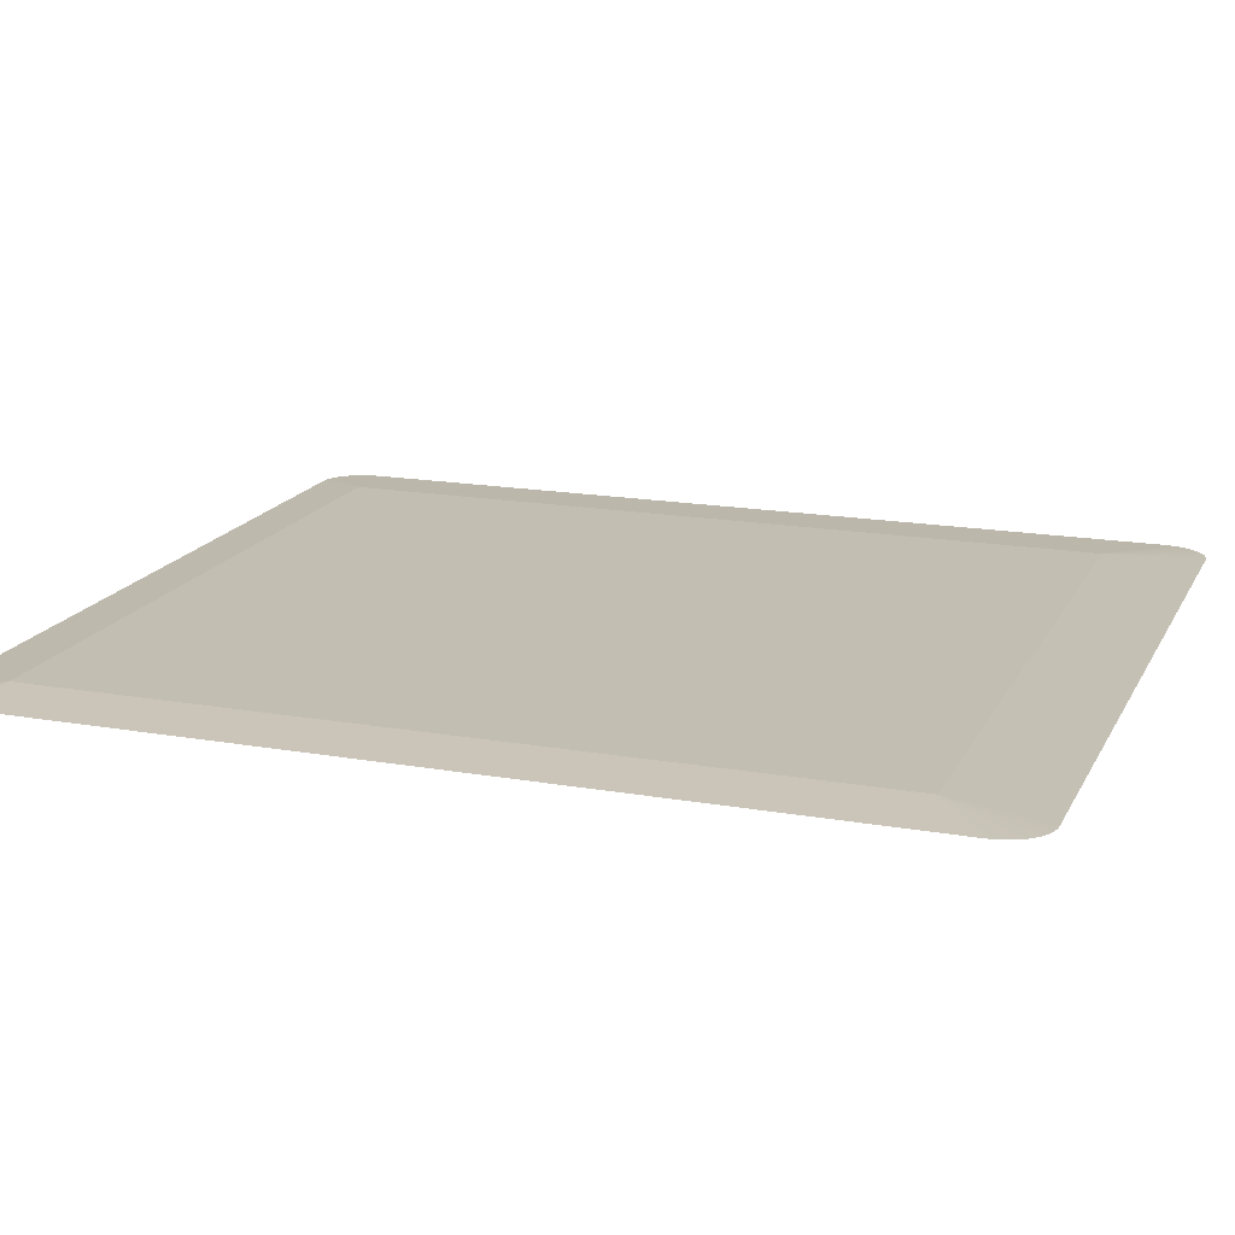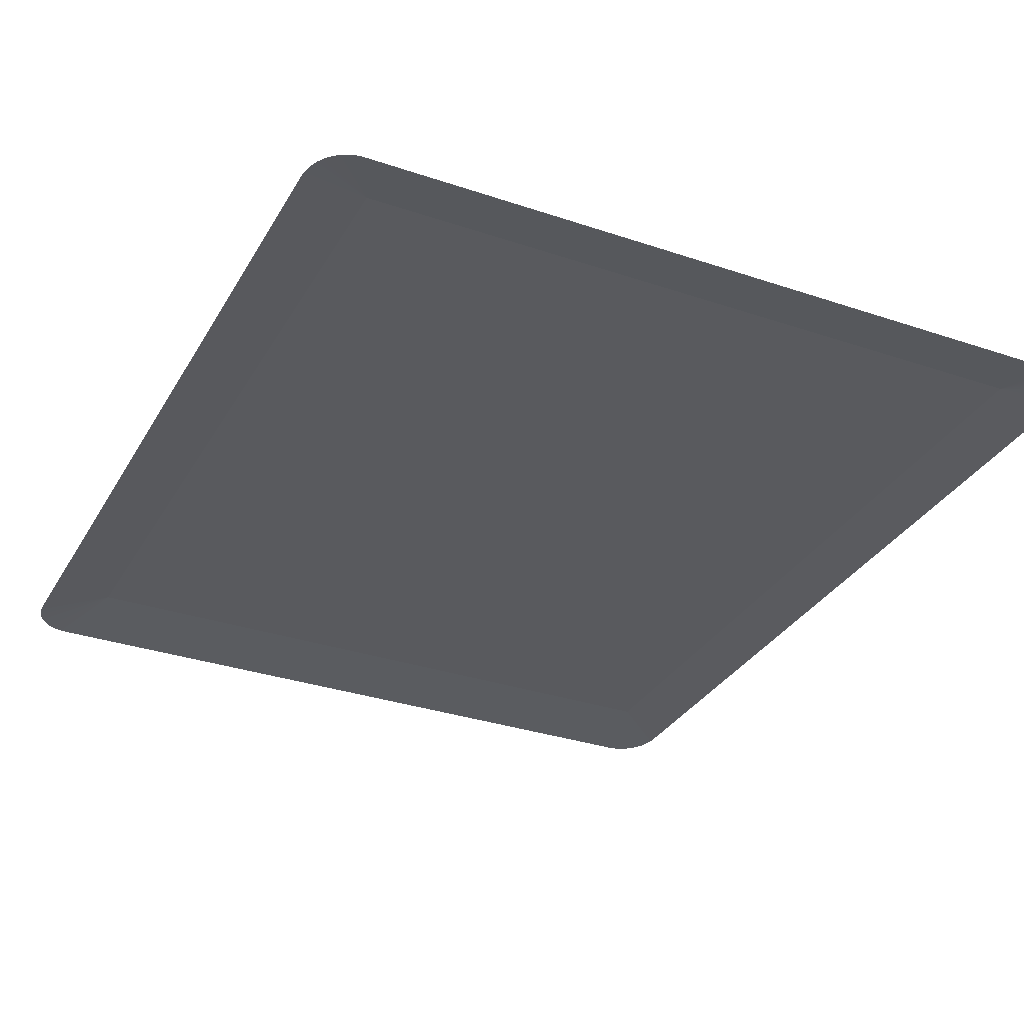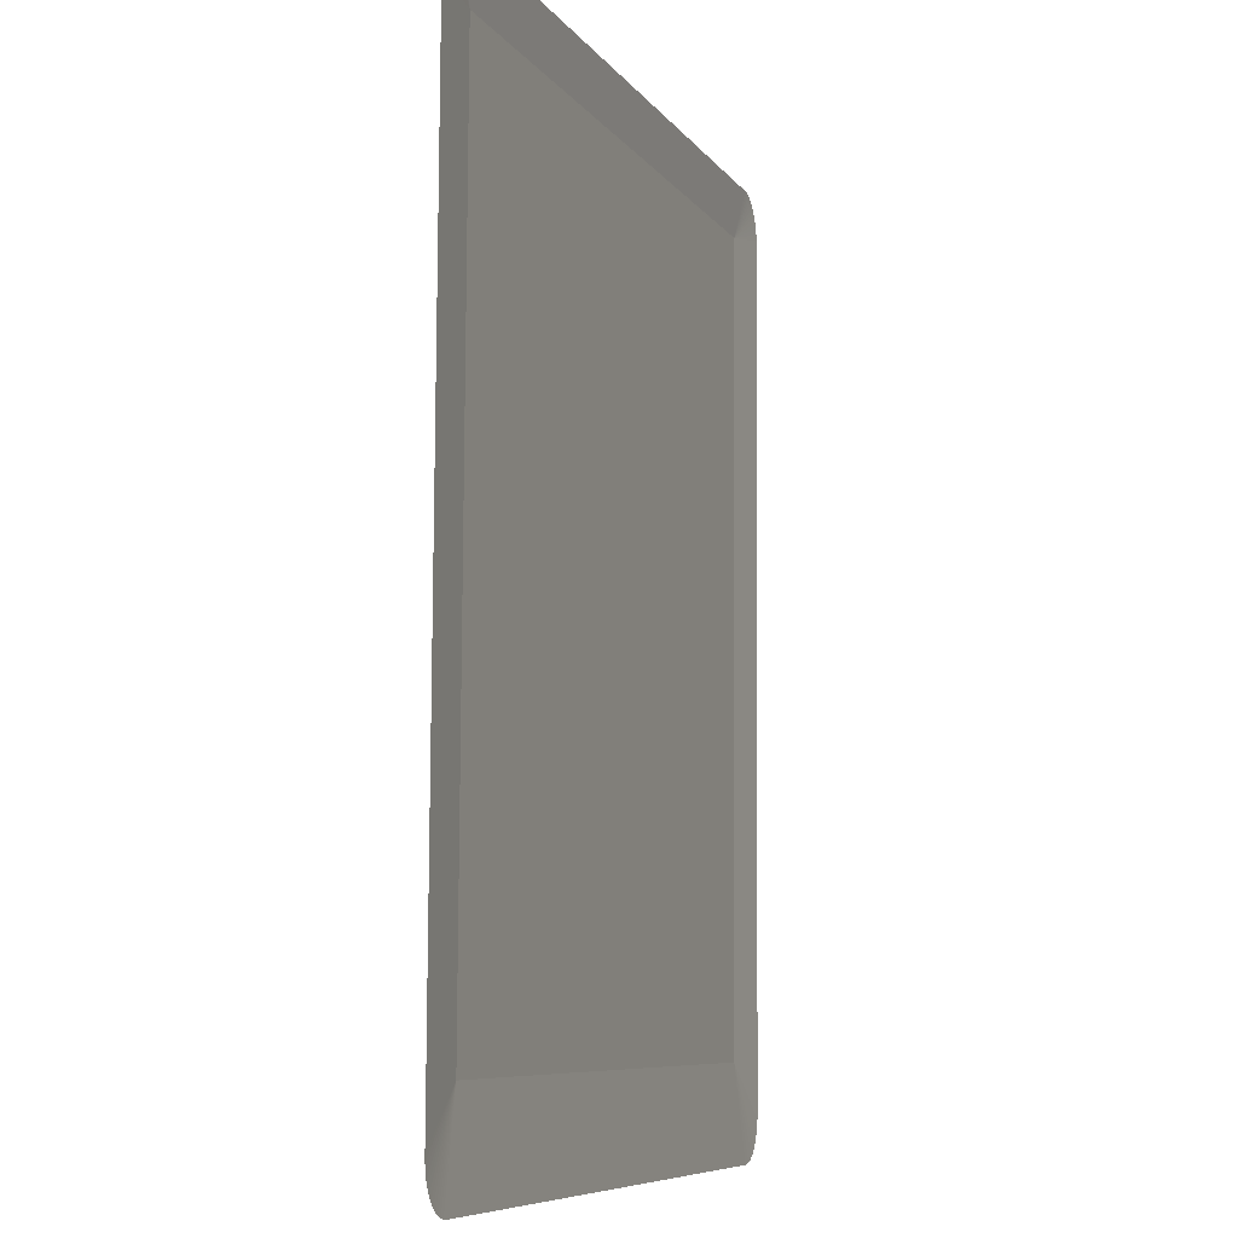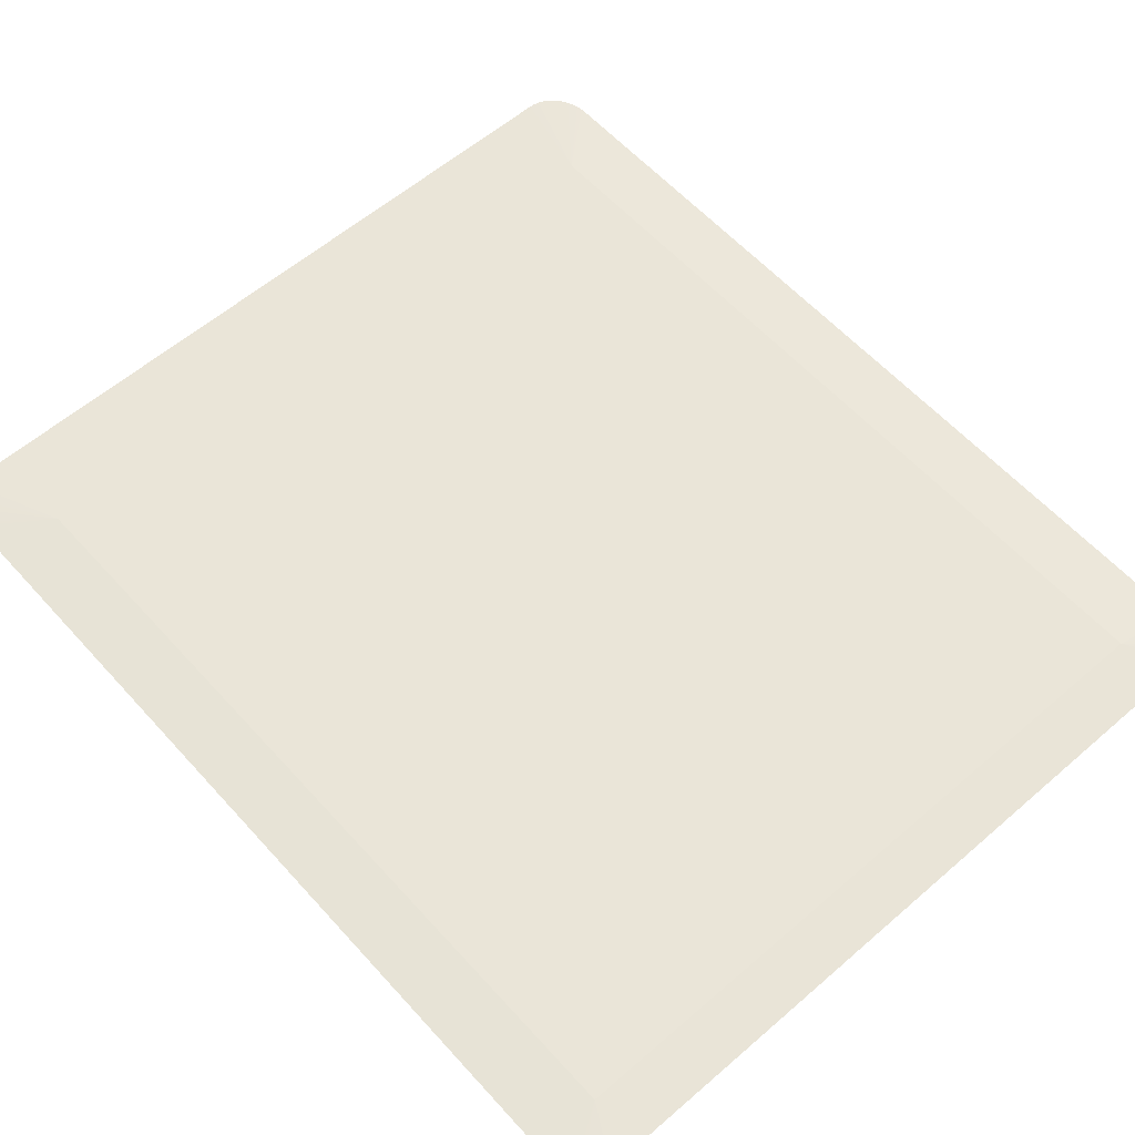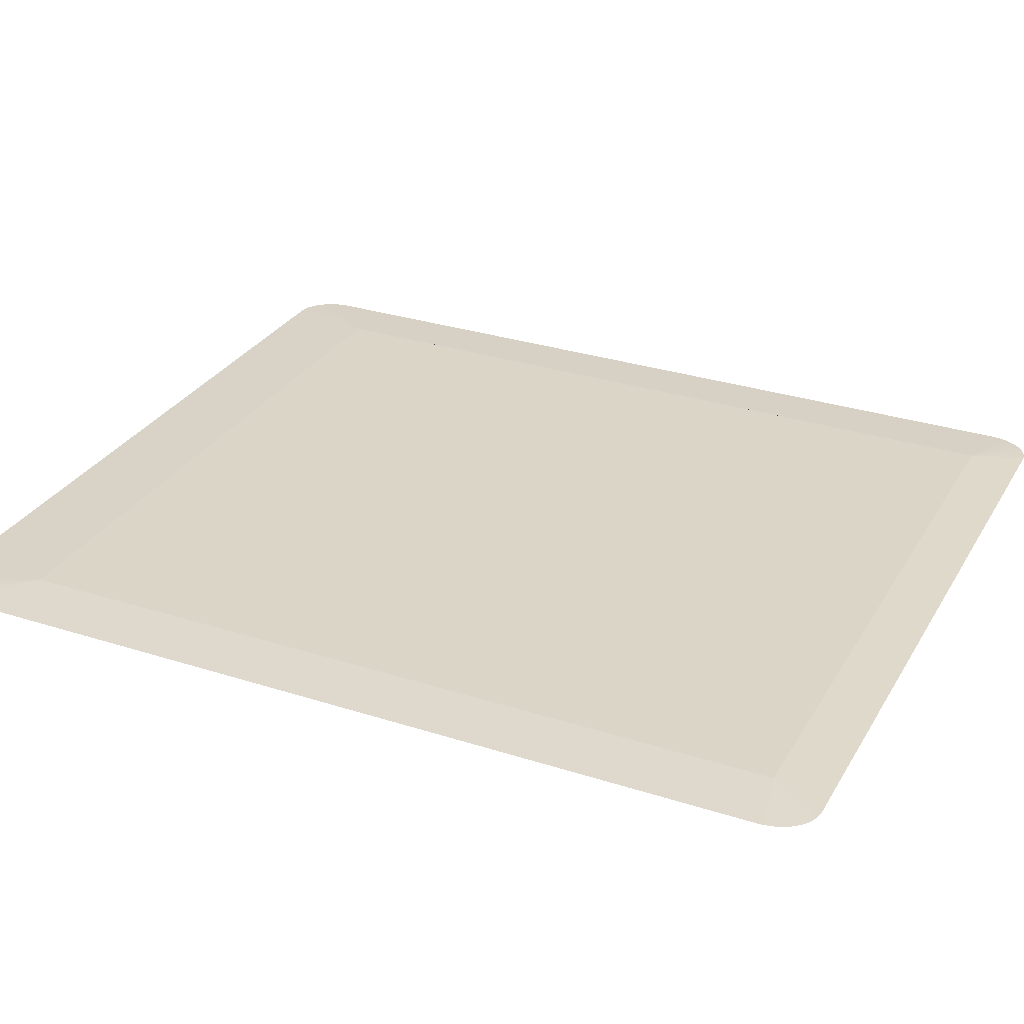
<metadata>
{"format":"obj","ext":"obj","renderer":"f3d","projection":"perspective","resolution":1024,"background":"white","views":[{"elev":17.5,"azim":110.0,"up":"+Y"},{"elev":-32.1,"azim":-25.4,"up":"+Y"},{"elev":-7.7,"azim":-70.8,"up":"+Z"},{"elev":58.8,"azim":-41.7,"up":"+Y"},{"elev":29.3,"azim":-64.9,"up":"+Y"}]}
</metadata>
<code>
o mesh295/mesh295-geometry#mesh295-geometry
v -0.1524 -0.1309 0.1646
v -0.1547 -0.1311 0.167
v -0.1544 -0.1311 0.1672
v -0.1549 -0.1311 0.1668
v -0.1542 -0.1311 0.1673
v -0.1551 -0.1311 0.1666
v -0.1539 -0.1311 0.1673
v -0.1553 -0.1311 0.1664
v -0.1536 -0.1311 0.1673
v -0.1554 -0.1311 0.1661
v -0.1175 -0.1309 0.1646
v -0.1555 -0.1311 0.1659
v -0.1163 -0.1311 0.1673
v -0.1524 -0.1307 0.124
v -0.1556 -0.1311 0.1656
v -0.116 -0.1311 0.1673
v -0.1175 -0.1307 0.124
v -0.1557 -0.1308 0.1214
v -0.1557 -0.1311 0.1653
v -0.1157 -0.1311 0.1673
v -0.1175 -0.1308 0.1443
v -0.1163 -0.1308 0.119
v -0.1557 -0.1311 0.1649
v -0.1557 -0.1308 0.1211
v -0.1155 -0.1311 0.1672
v -0.1142 -0.131 0.1432
v -0.1536 -0.1308 0.119
v -0.116 -0.1308 0.1191
v -0.1556 -0.1308 0.1208
v -0.1152 -0.1311 0.167
v -0.1142 -0.1311 0.1649
v -0.1142 -0.1308 0.1214
v -0.1539 -0.1308 0.1191
v -0.1157 -0.1308 0.1191
v -0.1555 -0.1308 0.1205
v -0.115 -0.1311 0.1668
v -0.1142 -0.1311 0.1653
v -0.1142 -0.1308 0.1211
v -0.1542 -0.1308 0.1191
v -0.1155 -0.1308 0.1192
v -0.1554 -0.1308 0.1202
v -0.1148 -0.1311 0.1666
v -0.1143 -0.1311 0.1656
v -0.1143 -0.1308 0.1208
v -0.1544 -0.1308 0.1192
v -0.1152 -0.1308 0.1194
v -0.1553 -0.1308 0.12
v -0.1146 -0.1311 0.1664
v -0.1144 -0.1311 0.1659
v -0.1144 -0.1308 0.1205
v -0.1547 -0.1308 0.1194
v -0.115 -0.1308 0.1195
v -0.1551 -0.1308 0.1197
v -0.1145 -0.1311 0.1661
v -0.1145 -0.1308 0.1202
v -0.1549 -0.1308 0.1195
v -0.1148 -0.1308 0.1197
v -0.1146 -0.1308 0.12
f 1 2 3
f 1 4 2
f 1 3 5
f 1 6 4
f 1 5 7
f 1 8 6
f 1 7 9
f 1 10 8
f 9 11 1
f 1 12 10
f 11 9 13
f 11 14 1
f 1 15 12
f 11 13 16
f 14 11 17
f 18 1 14
f 1 19 15
f 11 16 20
f 17 11 21
f 22 14 17
f 1 18 23
f 24 18 14
f 1 23 19
f 11 20 25
f 11 26 21
f 21 26 17
f 14 22 27
f 17 28 22
f 29 24 14
f 11 25 30
f 26 11 31
f 17 26 32
f 14 27 33
f 34 28 17
f 35 29 14
f 11 30 36
f 11 37 31
f 38 17 32
f 14 33 39
f 40 34 17
f 41 35 14
f 11 36 42
f 11 43 37
f 44 17 38
f 14 39 45
f 46 40 17
f 47 41 14
f 11 42 48
f 11 49 43
f 50 17 44
f 14 45 51
f 52 46 17
f 14 53 47
f 11 48 54
f 11 54 49
f 55 17 50
f 14 51 56
f 57 52 17
f 14 56 53
f 58 17 55
f 58 57 17
f 3 2 1
f 2 4 1
f 5 3 1
f 4 6 1
f 7 5 1
f 6 8 1
f 9 7 1
f 8 10 1
f 1 11 9
f 10 12 1
f 13 9 11
f 1 14 11
f 12 15 1
f 16 13 11
f 17 11 14
f 14 1 18
f 15 19 1
f 20 16 11
f 21 11 17
f 17 14 22
f 23 18 1
f 14 18 24
f 19 23 1
f 25 20 11
f 21 26 11
f 17 26 21
f 27 22 14
f 22 28 17
f 14 24 29
f 30 25 11
f 31 11 26
f 32 26 17
f 33 27 14
f 17 28 34
f 14 29 35
f 36 30 11
f 31 37 11
f 32 17 38
f 39 33 14
f 17 34 40
f 14 35 41
f 42 36 11
f 37 43 11
f 38 17 44
f 45 39 14
f 17 40 46
f 14 41 47
f 48 42 11
f 43 49 11
f 44 17 50
f 51 45 14
f 17 46 52
f 47 53 14
f 54 48 11
f 49 54 11
f 50 17 55
f 56 51 14
f 17 52 57
f 53 56 14
f 55 17 58
f 17 57 58

</code>
